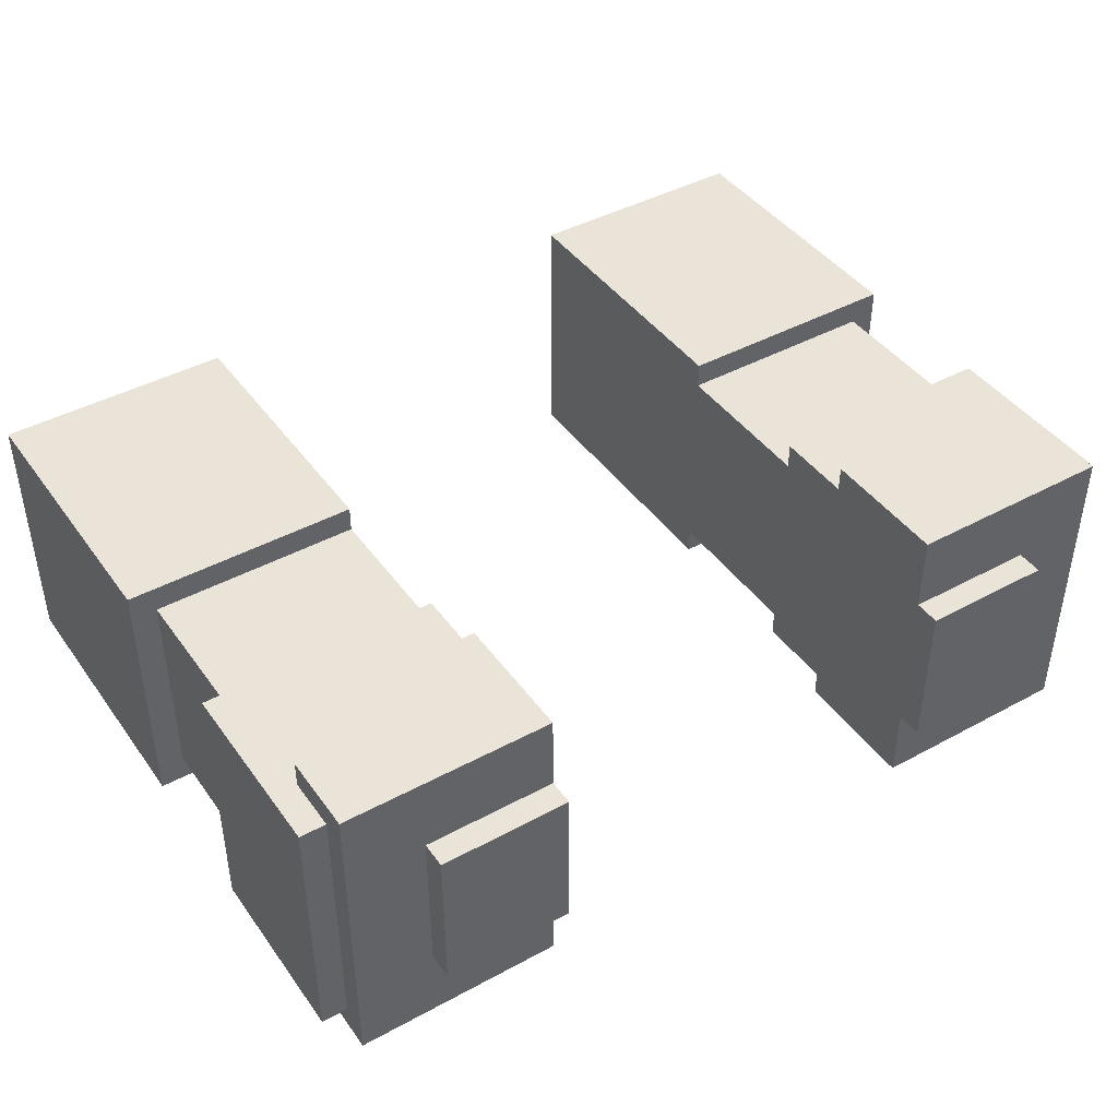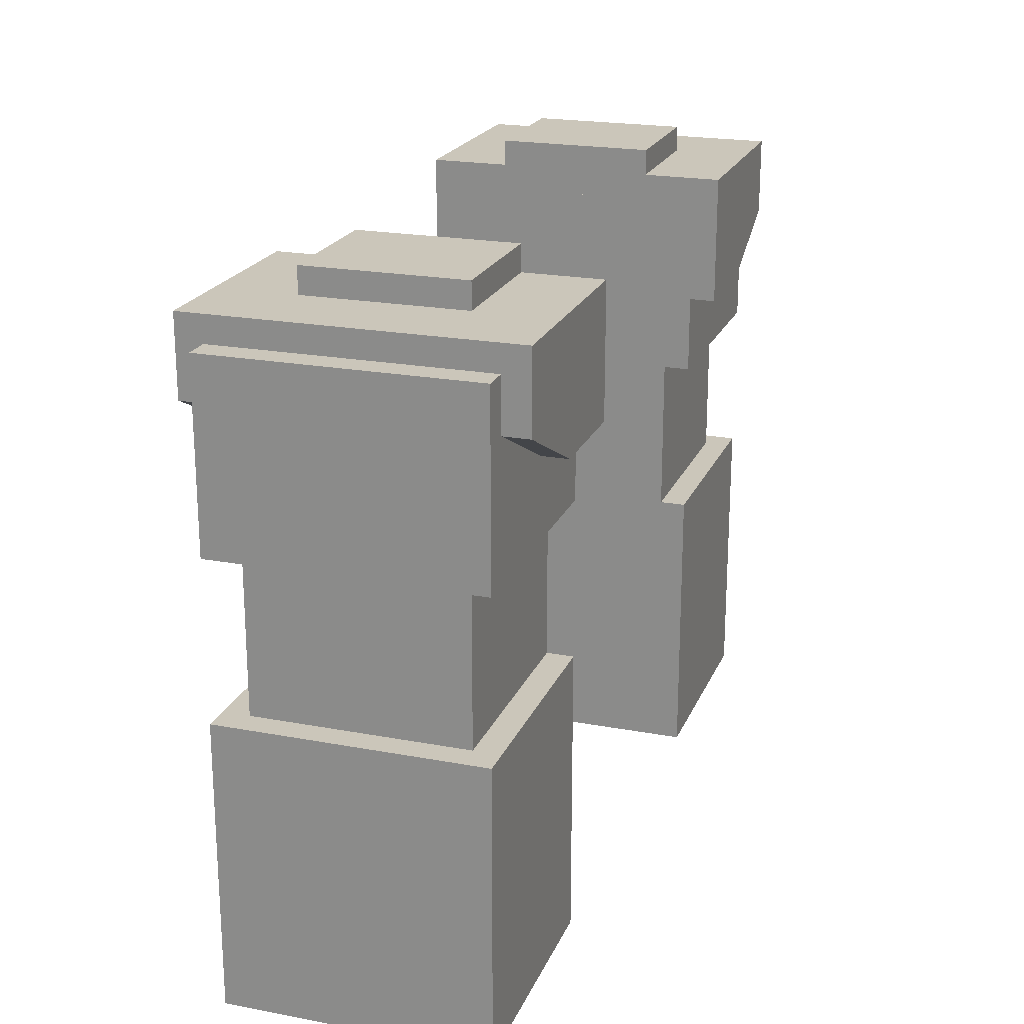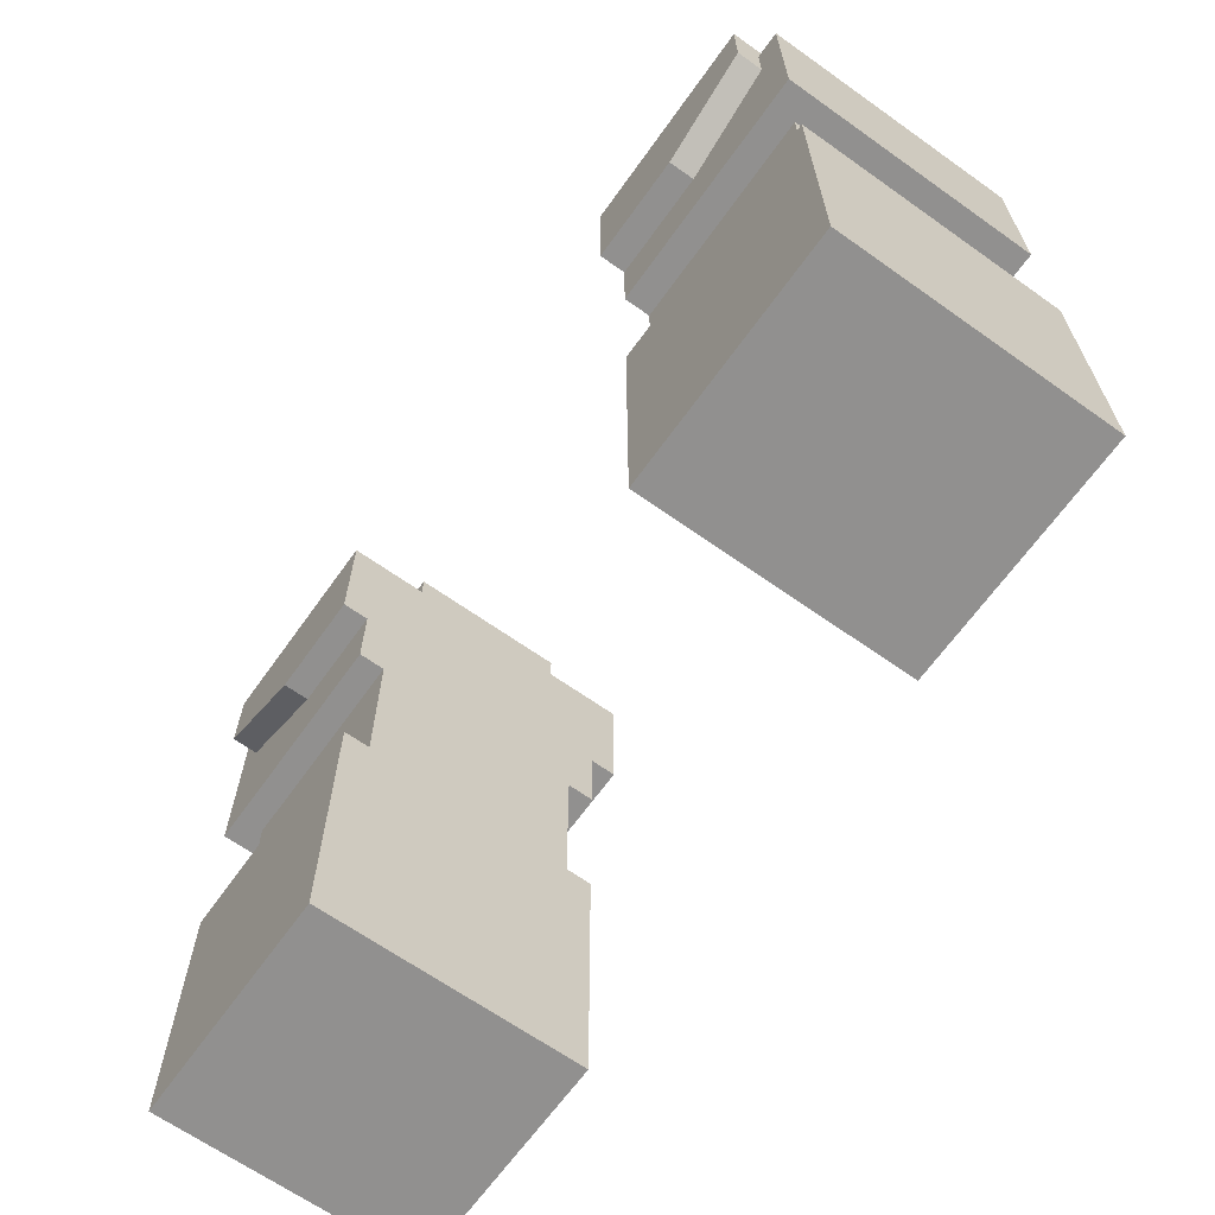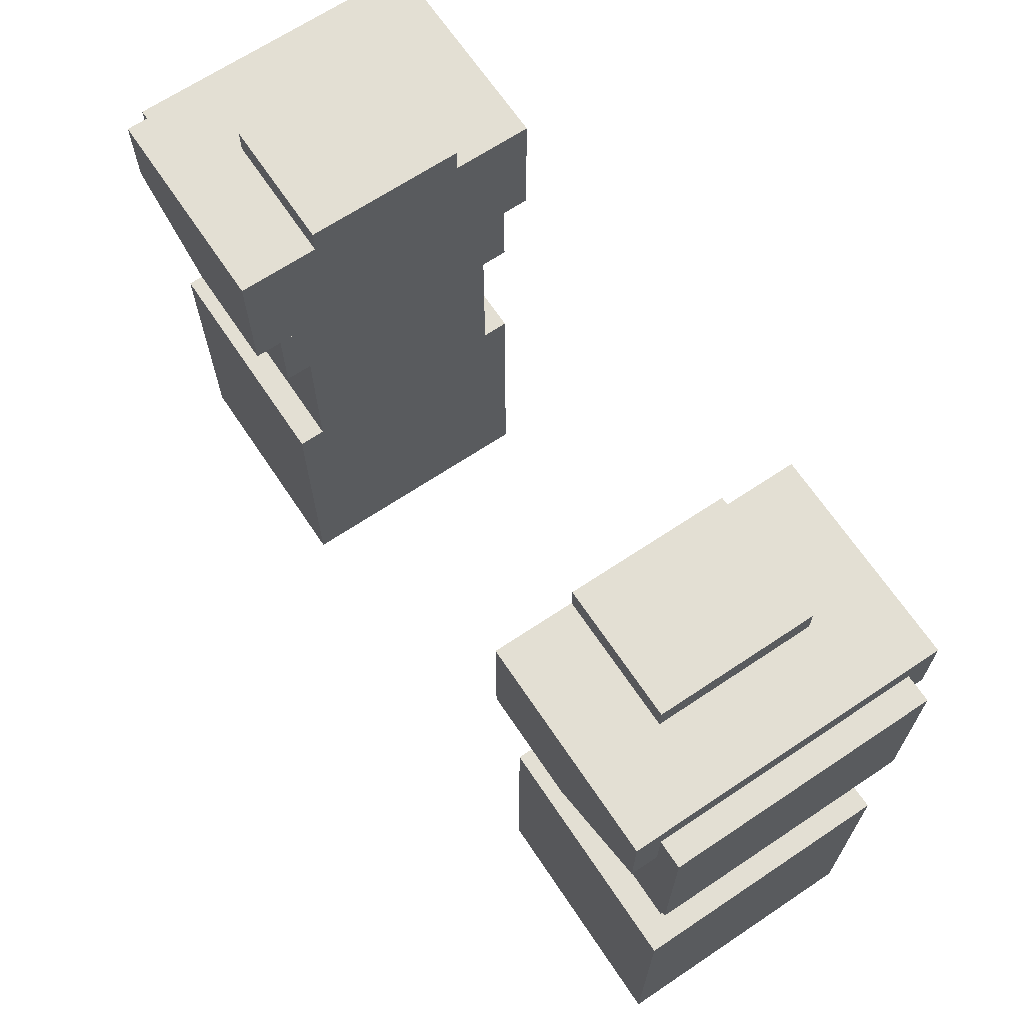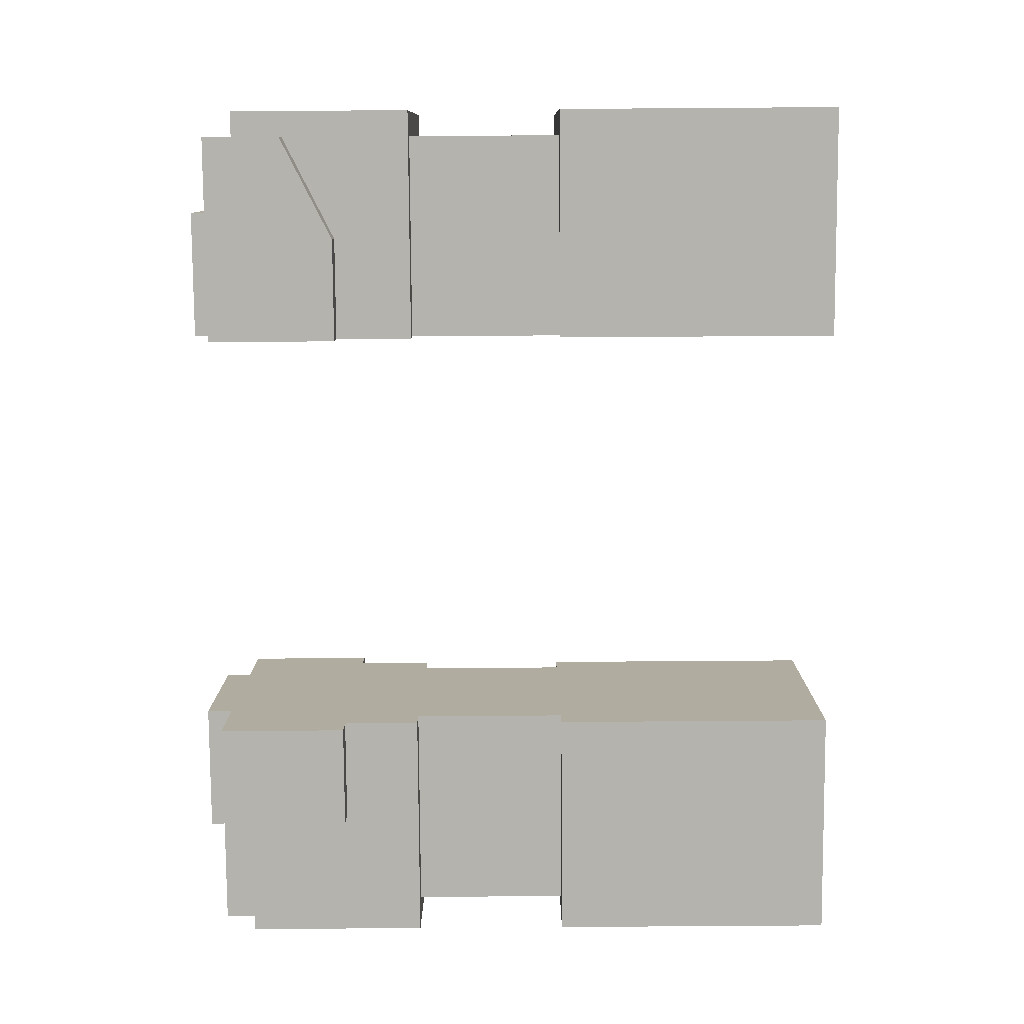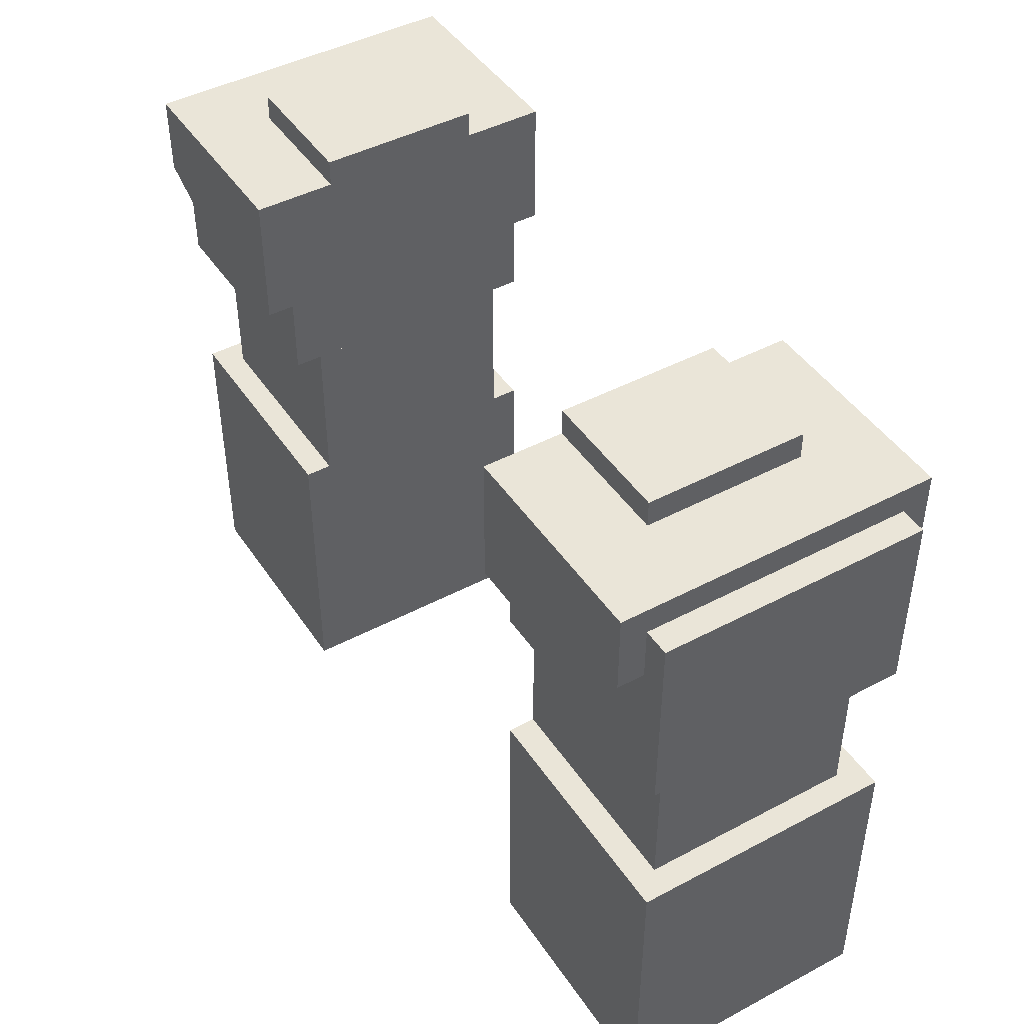
<metadata>
{"format":"obj","ext":"obj","renderer":"f3d","projection":"perspective","resolution":1024,"background":"white","views":[{"elev":42.8,"azim":147.1,"up":"+Z"},{"elev":21.2,"azim":-71.5,"up":"+Y"},{"elev":-65.7,"azim":-125.5,"up":"+Y"},{"elev":67.1,"azim":56.2,"up":"+Y"},{"elev":-79.9,"azim":-89.6,"up":"+Z"},{"elev":44.9,"azim":58.4,"up":"+Y"}]}
</metadata>
<code>
g avatar_obscurant_arms_mesh
v -0.4966 1.055 0.07759
v -0.4966 1.241 -0.1707
v -0.4966 1.241 0.07759
v -0.4966 1.055 -0.1707
v 0.2483 1.459 0.1086
v 0.5276 1.459 0.1086
v 0.2483 1.241 0.1086
v 0.5276 1.241 0.1086
v 0.5276 1.055 0.1086
v 0.2483 1.055 0.1086
v 0.2483 1.055 -0.2017
v 0.5276 1.055 -0.2017
v 0.2483 1.459 0.1086
v 0.2483 1.459 -0.2017
v 0.5276 1.459 -0.2017
v 0.5276 1.459 0.1086
v 0.2483 0.7138 0.1086
v 0.2483 1.055 -0.2017
v 0.2483 1.055 0.1086
v 0.2483 0.7138 -0.2017
v 0.4034 1.49 0.04655
v 0.4034 1.521 0.04655
v 0.4034 1.521 -0.1397
v 0.4034 1.49 -0.1397
v 0.4966 1.055 0.07759
v 0.4966 1.241 0.07759
v 0.4966 1.241 -0.1707
v 0.4966 1.055 -0.1707
v 0.5276 0.7138 0.1086
v 0.5276 1.055 0.1086
v 0.5276 1.055 -0.2017
v 0.5276 0.7138 -0.2017
v 0.5276 1.241 0.1086
v 0.5276 1.459 0.1086
v 0.5276 1.459 -0.2017
v 0.5276 1.241 -0.2017
v 0.3724 1.334 0.1397
v 0.2483 1.334 0.1397
v 0.2483 1.49 0.1397
v 0.4966 1.49 0.1397
v 0.4966 1.397 0.1397
v 0.2483 0.7138 0.1086
v 0.2483 1.055 0.1086
v 0.5276 1.055 0.1086
v 0.5276 0.7138 0.1086
v -0.4966 1.055 0.07759
v -0.4966 1.241 0.07759
v -0.2483 1.241 0.07759
v -0.2483 1.055 0.07759
v 0.2483 1.241 0.07759
v 0.4966 1.241 0.07759
v 0.2483 1.055 0.07759
v 0.4966 1.055 0.07759
v 0.4034 1.49 -0.1397
v 0.2483 1.521 -0.1397
v 0.2483 1.49 -0.1397
v 0.4034 1.521 -0.1397
v 0.2483 1.241 0.1086
v 0.2483 1.241 -0.2017
v 0.2483 1.334 -0.2017
v 0.2483 1.334 0.1086
v 0.2483 0.7138 0.1086
v 0.5276 0.7138 0.1086
v 0.5276 0.7138 -0.2017
v 0.2483 0.7138 -0.2017
v 0.2483 1.241 0.1086
v 0.5276 1.241 0.1086
v 0.5276 1.241 -0.2017
v 0.2483 1.241 -0.2017
v 0.4034 1.521 0.04655
v 0.2483 1.49 0.04655
v 0.2483 1.521 0.04655
v 0.4034 1.49 0.04655
v 0.2483 1.521 0.04655
v 0.2483 1.521 -0.1397
v 0.4034 1.521 0.04655
v 0.4034 1.521 -0.1397
v -0.2483 1.055 0.07759
v -0.2483 1.241 0.07759
v -0.2483 1.241 -0.1707
v -0.2483 1.055 -0.1707
v 0.2483 1.521 0.04655
v 0.2483 1.49 0.04655
v 0.2483 1.521 -0.1397
v 0.2483 1.49 -0.1397
v 0.2483 1.055 0.07759
v 0.2483 1.241 -0.1707
v 0.2483 1.241 0.07759
v 0.2483 1.055 -0.1707
v 0.2483 1.49 0.1397
v 0.2483 1.49 -0.2328
v 0.4966 1.49 0.1397
v 0.4966 1.49 -0.2328
v 0.2483 1.334 0.1397
v 0.2483 1.334 -0.2328
v 0.2483 1.49 -0.2328
v 0.2483 1.49 0.1397
v 0.2483 1.334 0.1397
v 0.3724 1.334 0.1397
v 0.2483 1.334 -0.2328
v 0.3724 1.334 -0.2328
v 0.3724 1.334 0.1397
v 0.4966 1.397 0.1397
v 0.3724 1.334 -0.2328
v 0.4966 1.397 -0.2328
v 0.4966 1.397 0.1397
v 0.4966 1.49 0.1397
v 0.4966 1.49 -0.2328
v 0.4966 1.397 -0.2328
v -0.2483 1.459 0.1086
v -0.2483 1.241 0.1086
v -0.5276 1.459 0.1086
v -0.5276 1.241 0.1086
v -0.2483 1.055 0.1086
v -0.5276 1.055 0.1086
v -0.5276 1.055 -0.2017
v -0.2483 1.055 -0.2017
v -0.2483 1.459 0.1086
v -0.5276 1.459 0.1086
v -0.5276 1.459 -0.2017
v -0.2483 1.459 -0.2017
v -0.2483 0.7138 0.1086
v -0.2483 1.055 0.1086
v -0.2483 1.055 -0.2017
v -0.2483 0.7138 -0.2017
v -0.4034 1.49 0.04655
v -0.4034 1.49 -0.1397
v -0.4034 1.521 -0.1397
v -0.4034 1.521 0.04655
v -0.5276 0.7138 0.1086
v -0.5276 0.7138 -0.2017
v -0.5276 1.055 -0.2017
v -0.5276 1.055 0.1086
v -0.5276 1.241 0.1086
v -0.5276 1.241 -0.2017
v -0.5276 1.459 -0.2017
v -0.5276 1.459 0.1086
v -0.3724 1.334 0.1397
v -0.2483 1.49 0.1397
v -0.2483 1.334 0.1397
v -0.4966 1.49 0.1397
v -0.4966 1.397 0.1397
v -0.2483 1.055 0.1086
v -0.2483 0.7138 0.1086
v -0.5276 1.055 0.1086
v -0.5276 0.7138 0.1086
v -0.4034 1.49 -0.1397
v -0.2483 1.49 -0.1397
v -0.2483 1.521 -0.1397
v -0.4034 1.521 -0.1397
v -0.2483 1.241 0.1086
v -0.2483 1.334 0.1086
v -0.2483 1.334 -0.2017
v -0.2483 1.241 -0.2017
v -0.2483 0.7138 0.1086
v -0.5276 0.7138 -0.2017
v -0.5276 0.7138 0.1086
v -0.2483 0.7138 -0.2017
v -0.2483 1.241 0.1086
v -0.5276 1.241 -0.2017
v -0.5276 1.241 0.1086
v -0.2483 1.241 -0.2017
v -0.4034 1.49 0.04655
v -0.4034 1.521 0.04655
v -0.2483 1.49 0.04655
v -0.2483 1.521 0.04655
v -0.2483 1.521 0.04655
v -0.4034 1.521 0.04655
v -0.2483 1.521 -0.1397
v -0.4034 1.521 -0.1397
v -0.2483 1.49 0.04655
v -0.2483 1.521 0.04655
v -0.2483 1.521 -0.1397
v -0.2483 1.49 -0.1397
v -0.2483 1.49 0.1397
v -0.4966 1.49 0.1397
v -0.2483 1.49 -0.2328
v -0.4966 1.49 -0.2328
v -0.2483 1.334 0.1397
v -0.2483 1.49 0.1397
v -0.2483 1.49 -0.2328
v -0.2483 1.334 -0.2328
v -0.3724 1.334 0.1397
v -0.2483 1.334 0.1397
v -0.2483 1.334 -0.2328
v -0.3724 1.334 -0.2328
v -0.3724 1.334 -0.2328
v -0.4966 1.397 0.1397
v -0.3724 1.334 0.1397
v -0.4966 1.397 -0.2328
v -0.4966 1.397 0.1397
v -0.4966 1.397 -0.2328
v -0.4966 1.49 -0.2328
v -0.4966 1.49 0.1397
v 0.3724 1.334 -0.2328
v 0.2483 1.49 -0.2328
v 0.2483 1.334 -0.2328
v 0.4966 1.49 -0.2328
v 0.4966 1.397 -0.2328
v 0.2483 1.241 -0.2017
v 0.5276 1.241 -0.2017
v 0.5276 1.459 -0.2017
v 0.2483 1.459 -0.2017
v 0.2483 1.055 -0.1707
v 0.4966 1.055 -0.1707
v 0.4966 1.241 -0.1707
v 0.2483 1.241 -0.1707
v 0.2483 0.7138 -0.2017
v 0.5276 0.7138 -0.2017
v 0.5276 1.055 -0.2017
v 0.2483 1.055 -0.2017
v -0.3724 1.334 -0.2328
v -0.2483 1.334 -0.2328
v -0.2483 1.49 -0.2328
v -0.4966 1.49 -0.2328
v -0.4966 1.397 -0.2328
v -0.2483 1.241 -0.2017
v -0.5276 1.459 -0.2017
v -0.5276 1.241 -0.2017
v -0.2483 1.459 -0.2017
v -0.4966 1.055 -0.1707
v -0.2483 1.055 -0.1707
v -0.2483 1.241 -0.1707
v -0.4966 1.241 -0.1707
v -0.2483 0.7138 -0.2017
v -0.5276 1.055 -0.2017
v -0.5276 0.7138 -0.2017
v -0.2483 1.055 -0.2017
g avatar_obscurant_arms_mesh_0
f 3 2 1
f 2 4 1
f 7 6 5
f 7 8 6
f 11 10 9
f 9 12 11
f 15 14 13
f 13 16 15
f 19 18 17
f 18 20 17
f 23 22 21
f 21 24 23
f 27 26 25
f 25 28 27
f 31 30 29
f 29 32 31
f 35 34 33
f 33 36 35
f 39 38 37
f 37 40 39
f 37 41 40
f 44 43 42
f 42 45 44
f 48 47 46
f 46 49 48
f 52 51 50
f 52 53 51
f 56 55 54
f 55 57 54
f 60 59 58
f 58 61 60
f 64 63 62
f 62 65 64
f 68 67 66
f 66 69 68
f 72 71 70
f 71 73 70
f 76 75 74
f 77 75 76
f 80 79 78
f 78 81 80
f 84 83 82
f 84 85 83
f 88 87 86
f 87 89 86
f 92 91 90
f 93 91 92
f 96 95 94
f 94 97 96
f 100 99 98
f 100 101 99
f 104 103 102
f 104 105 103
f 108 107 106
f 106 109 108
f 112 111 110
f 113 111 112
f 116 115 114
f 114 117 116
f 120 119 118
f 118 121 120
f 124 123 122
f 122 125 124
f 128 127 126
f 126 129 128
f 132 131 130
f 130 133 132
f 136 135 134
f 134 137 136
f 140 139 138
f 141 138 139
f 141 142 138
f 145 144 143
f 146 144 145
f 149 148 147
f 147 150 149
f 153 152 151
f 151 154 153
f 157 156 155
f 156 158 155
f 161 160 159
f 160 162 159
f 165 164 163
f 164 165 166
f 169 168 167
f 169 170 168
f 173 172 171
f 171 174 173
f 177 176 175
f 177 178 176
f 181 180 179
f 179 182 181
f 185 184 183
f 183 186 185
f 189 188 187
f 190 187 188
f 193 192 191
f 191 194 193
f 197 196 195
f 195 196 198
f 198 199 195
f 202 201 200
f 200 203 202
f 206 205 204
f 204 207 206
f 210 209 208
f 208 211 210
f 214 213 212
f 214 212 215
f 216 215 212
f 219 218 217
f 218 220 217
f 223 222 221
f 221 224 223
f 227 226 225
f 226 228 225

</code>
